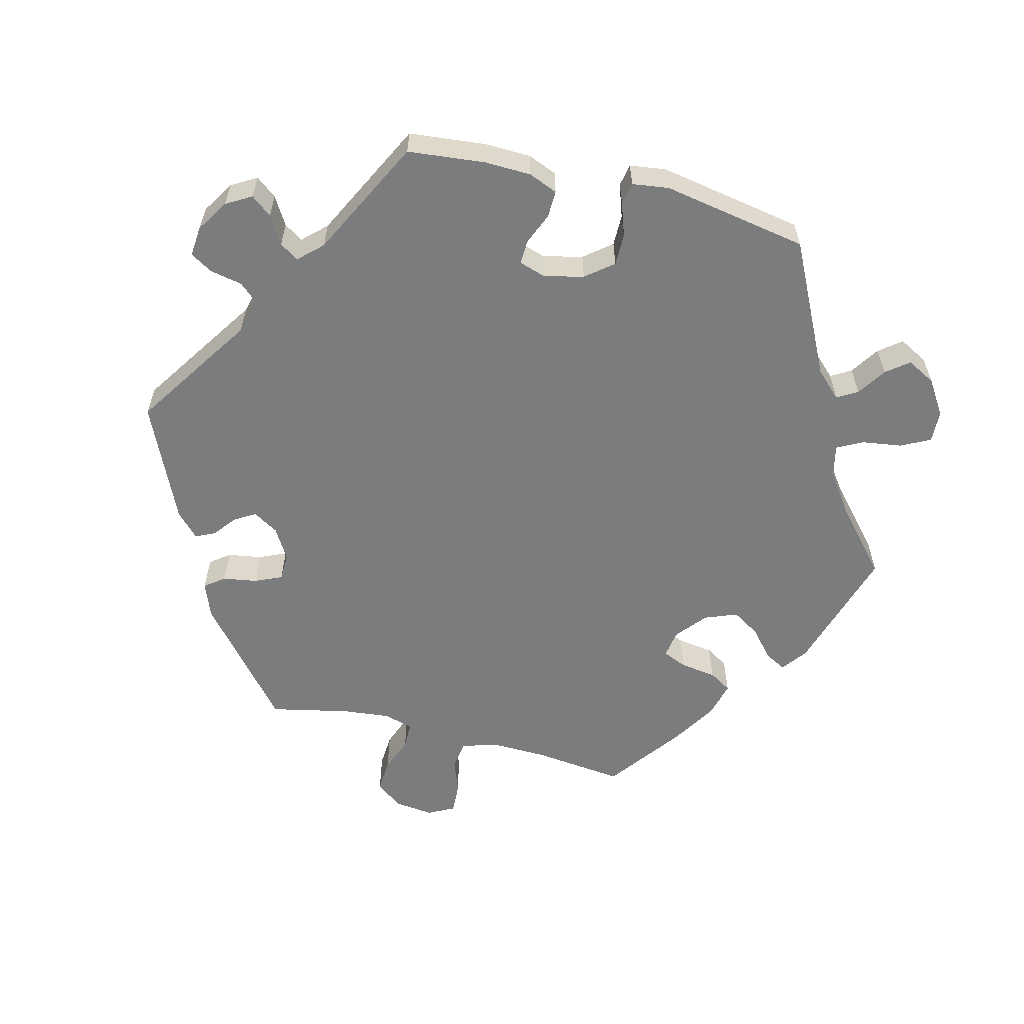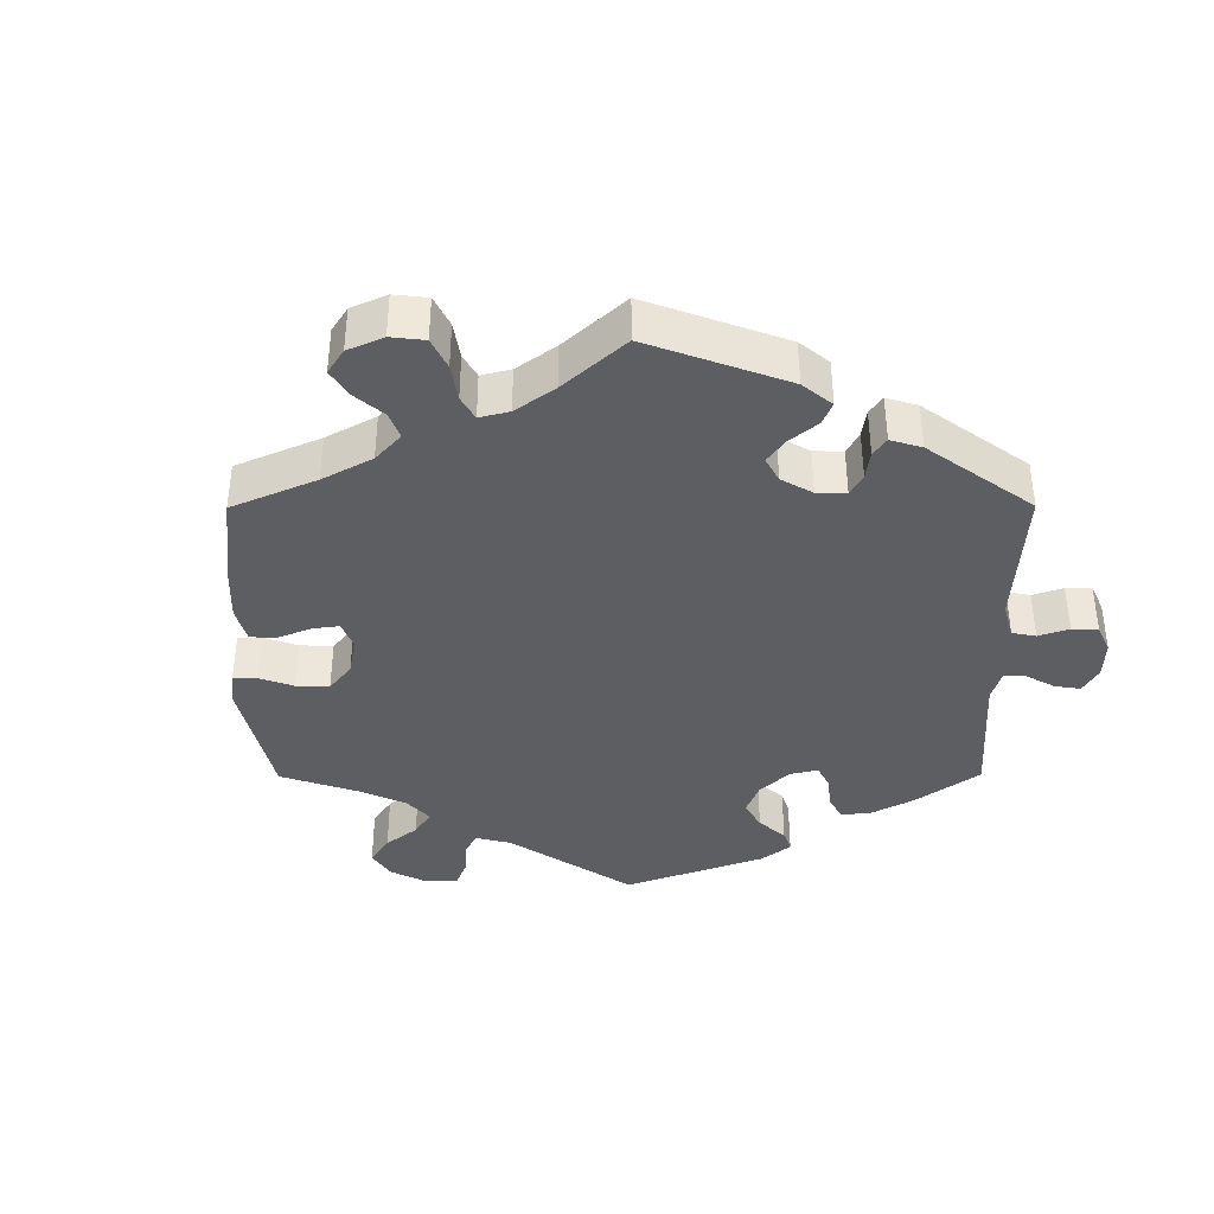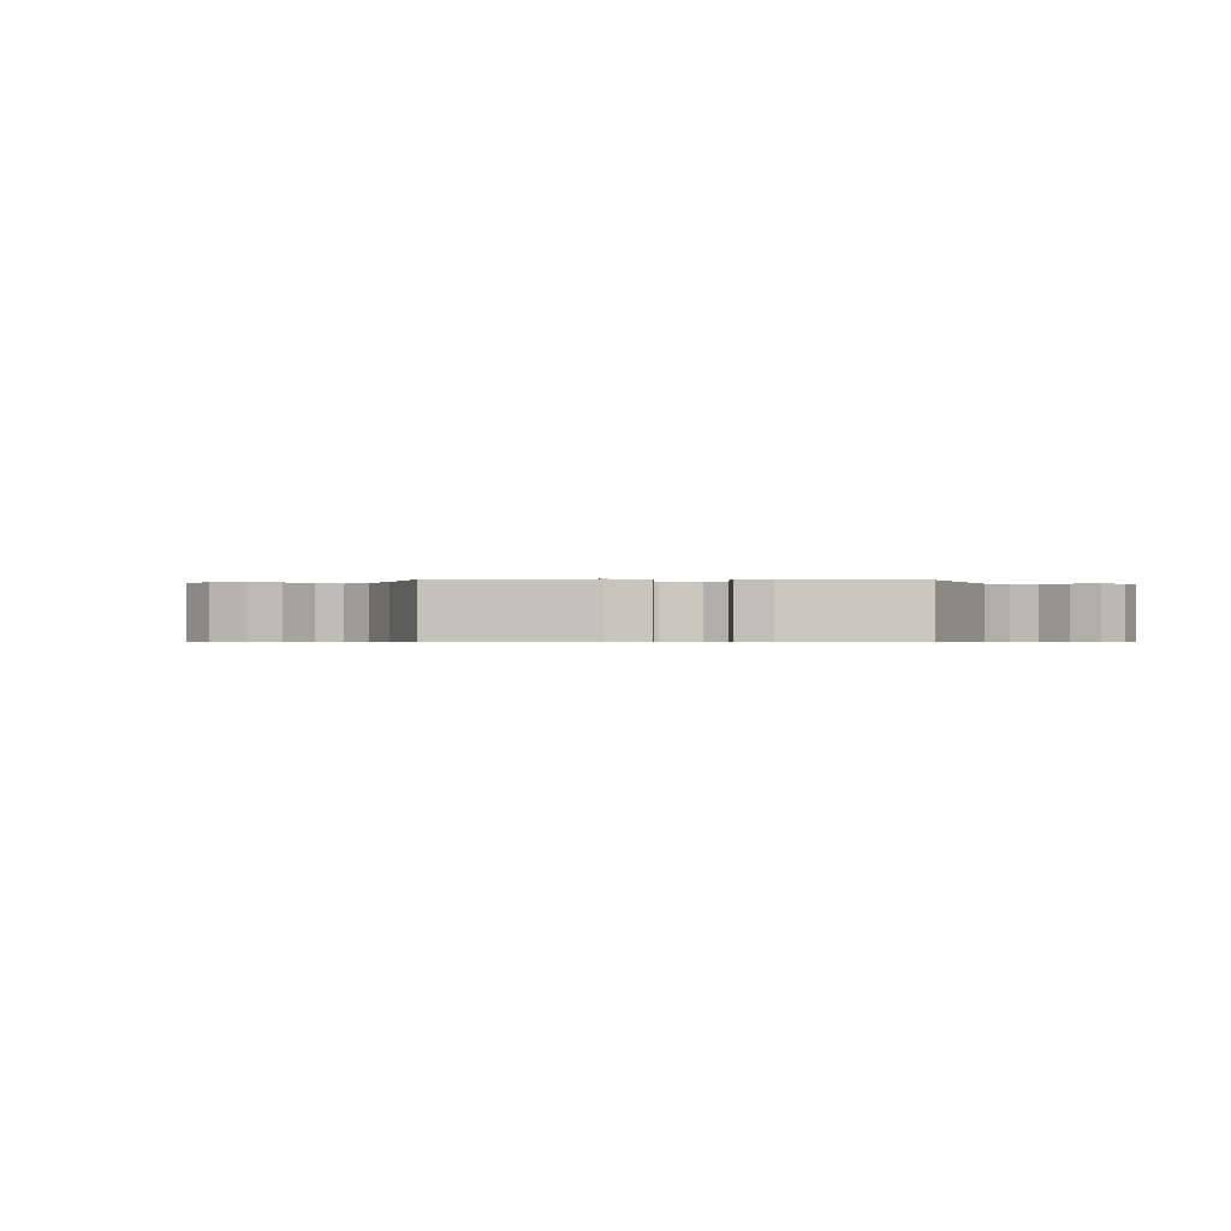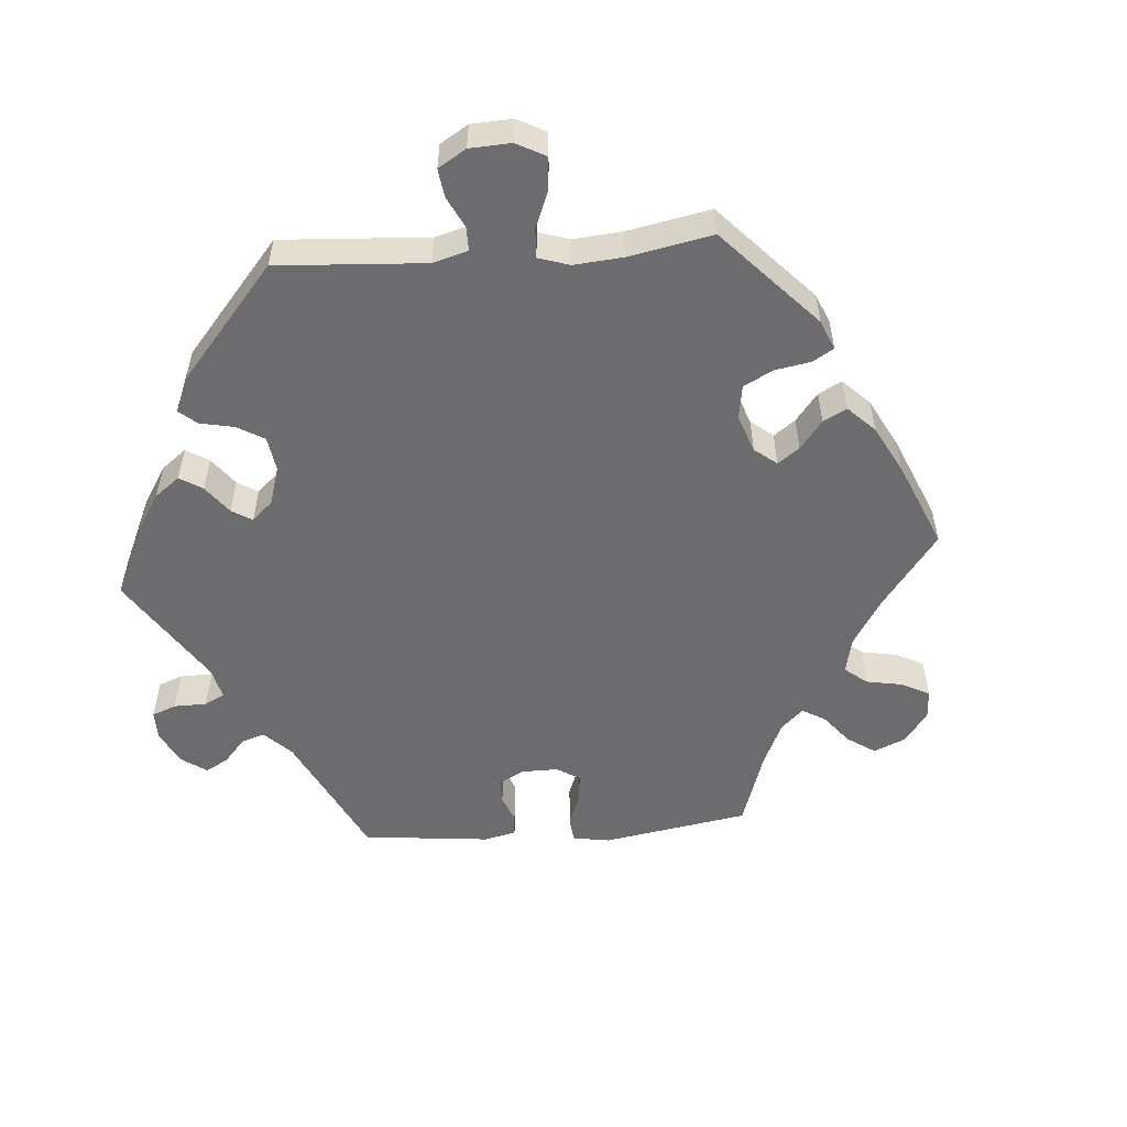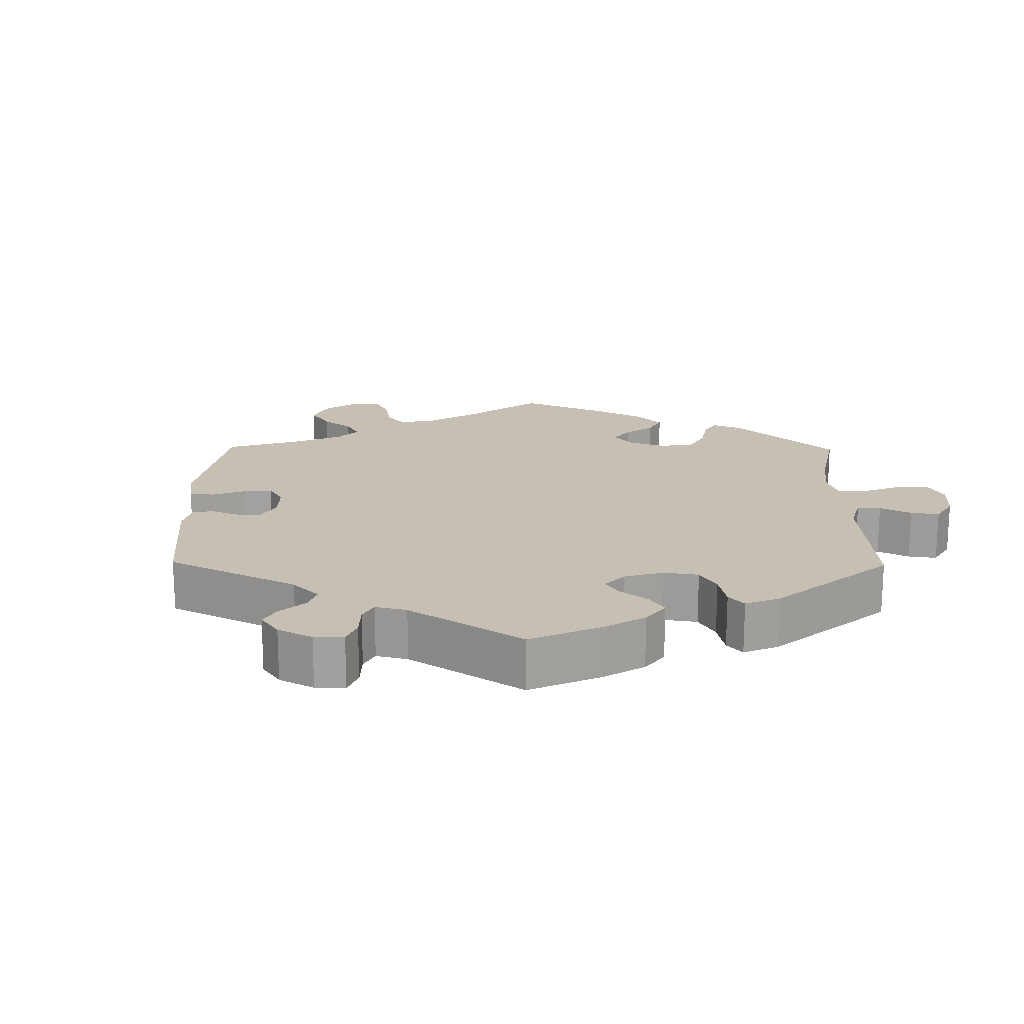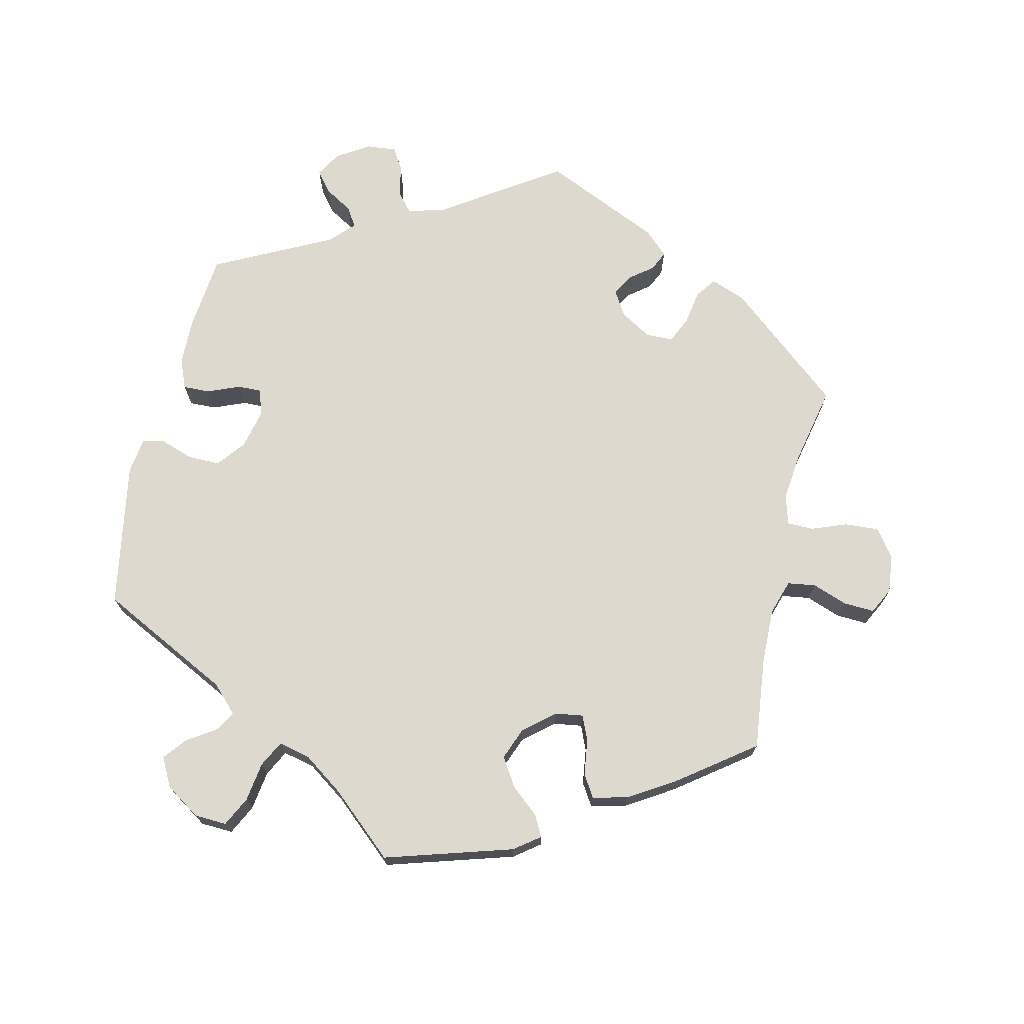
<metadata>
{"format":"obj","ext":"obj","renderer":"f3d","projection":"perspective","resolution":1024,"background":"white","views":[{"elev":-58.7,"azim":-104.1,"up":"+Y"},{"elev":-39.0,"azim":120.2,"up":"+Y"},{"elev":-0.6,"azim":147.9,"up":"+Y"},{"elev":-53.8,"azim":-25.6,"up":"+Y"},{"elev":18.1,"azim":-119.2,"up":"+Y"},{"elev":71.6,"azim":13.1,"up":"+Y"}]}
</metadata>
<code>
v 0.339 0.07 -0.423
v 0.289 0.07 -0.442
v 0.268 0.07 -0.414
v 0.26 0.07 -0.365
v 0.243 0.07 -0.327
v 0.204 0.07 -0.326
v 0.16 0.07 -0.352
v 0.138 0.07 -0.388
v 0.156 0.07 -0.418
v 0.188 0.07 -0.443
v 0.201 0.07 -0.471
v 0.167 0.07 -0.503
v 0 0.07 -0.578
v -0.169 0.07 -0.466
v -0.22 0.07 -0.453
v -0.243 0.07 -0.479
v -0.252 0.07 -0.524
v -0.271 0.07 -0.556
v -0.314 0.07 -0.552
v -0.36 0.07 -0.523
v -0.381 0.07 -0.487
v -0.358 0.07 -0.458
v -0.318 0.07 -0.434
v -0.301 0.07 -0.407
v -0.332 0.07 -0.374
v -0.5 0.07 -0.289
v -0.511 0.07 -0.179
v -0.509 0.07 -0.113
v -0.492 0.07 -0.072
v -0.454 0.07 -0.073
v -0.408 0.07 -0.092
v -0.374 0.07 -0.093
v -0.362 0.07 -0.055
v -0.375 0.07 0.001
v -0.406 0.07 0.04
v -0.451 0.07 0.04
v -0.498 0.07 0.024
v -0.53 0.07 0.03
v -0.537 0.07 0.082
v -0.5 0.07 0.289
v -0.312 0.07 0.383
v -0.276 0.07 0.42
v -0.293 0.07 0.449
v -0.334 0.07 0.476
v -0.359 0.07 0.508
v -0.337 0.07 0.549
v -0.288 0.07 0.581
v -0.242 0.07 0.583
v -0.221 0.07 0.541
v -0.213 0.07 0.485
v -0.194 0.07 0.448
v -0.149 0.07 0.458
v -0.092 0.07 0.498
v -0.001 0.07 0.578
v 0.181 0.07 0.523
v 0.217 0.07 0.496
v 0.201 0.07 0.466
v 0.161 0.07 0.432
v 0.136 0.07 0.392
v 0.154 0.07 0.346
v 0.197 0.07 0.31
v 0.237 0.07 0.304
v 0.252 0.07 0.339
v 0.259 0.07 0.39
v 0.279 0.07 0.422
v 0.33 0.07 0.409
v 0.396 0.07 0.368
v 0.501 0.07 0.29
v 0.486 0.07 0.16
v 0.484 0.07 0.08
v 0.5 0.07 0.03
v 0.54 0.07 0.024
v 0.59 0.07 0.042
v 0.634 0.07 0.044
v 0.653 0.07 0.007
v 0.647 0.07 -0.048
v 0.618 0.07 -0.087
v 0.57 0.07 -0.084
v 0.52 0.07 -0.065
v 0.482 0.07 -0.065
v 0.47 0.07 -0.107
v 0.477 0.07 -0.175
v 0.501 0.07 -0.288
v 0.339 0 -0.423
v 0.289 0 -0.442
v 0.268 0 -0.414
v 0.26 0 -0.365
v 0.243 0 -0.327
v 0.204 0 -0.326
v 0.16 0 -0.352
v 0.138 0 -0.388
v 0.156 0 -0.418
v 0.188 0 -0.443
v 0.201 0 -0.471
v 0.167 0 -0.503
v 0 0 -0.578
v -0.169 0 -0.466
v -0.22 0 -0.453
v -0.243 0 -0.479
v -0.252 0 -0.524
v -0.271 0 -0.556
v -0.314 0 -0.552
v -0.36 0 -0.523
v -0.381 0 -0.487
v -0.358 0 -0.458
v -0.318 0 -0.434
v -0.301 0 -0.407
v -0.332 0 -0.374
v -0.5 0 -0.289
v -0.511 0 -0.179
v -0.509 0 -0.113
v -0.492 0 -0.072
v -0.454 0 -0.073
v -0.408 0 -0.092
v -0.374 0 -0.093
v -0.362 0 -0.055
v -0.375 0 0.001
v -0.406 0 0.04
v -0.451 0 0.04
v -0.498 0 0.024
v -0.53 0 0.03
v -0.537 0 0.082
v -0.5 0 0.289
v -0.312 0 0.383
v -0.276 0 0.42
v -0.293 0 0.449
v -0.334 0 0.476
v -0.359 0 0.508
v -0.337 0 0.549
v -0.288 0 0.581
v -0.242 0 0.583
v -0.221 0 0.541
v -0.213 0 0.485
v -0.194 0 0.448
v -0.149 0 0.458
v -0.092 0 0.498
v -0.001 0 0.578
v 0.181 0 0.523
v 0.217 0 0.496
v 0.201 0 0.466
v 0.161 0 0.432
v 0.136 0 0.392
v 0.154 0 0.346
v 0.197 0 0.31
v 0.237 0 0.304
v 0.252 0 0.339
v 0.259 0 0.39
v 0.279 0 0.422
v 0.33 0 0.409
v 0.396 0 0.368
v 0.501 0 0.29
v 0.486 0 0.16
v 0.484 0 0.08
v 0.5 0 0.03
v 0.54 0 0.024
v 0.59 0 0.042
v 0.634 0 0.044
v 0.653 0 0.007
v 0.647 0 -0.048
v 0.618 0 -0.087
v 0.57 0 -0.084
v 0.52 0 -0.065
v 0.482 0 -0.065
v 0.47 0 -0.107
v 0.477 0 -0.175
v 0.501 0 -0.288
f 82 83 1 2
f 81 82 2 3
f 80 81 3 4
f 76 77 78 79
f 76 79 80
f 75 76 80
f 72 73 74 75
f 71 72 75 80
f 70 71 80 4
f 66 67 68 69
f 63 64 65 66
f 62 63 66 69
f 61 62 69 70
f 55 56 57 58
f 53 54 55 58
f 52 53 58 59
f 51 52 59 60
f 47 48 49 50
f 47 50 51
f 46 47 51
f 43 44 45 46
f 42 43 46 51
f 41 42 51 60
f 36 37 38 39
f 35 36 39 40
f 34 35 40 41
f 28 29 30 31
f 28 31 32
f 25 26 27 28
f 24 25 28 32
f 20 21 22 23
f 20 23 24
f 19 20 24
f 16 17 18 19
f 15 16 19 24
f 14 15 24 32
f 9 10 11 12
f 8 9 12 13
f 7 8 13 14
f 61 70 4 5
f 60 61 5 6
f 33 34 41 60
f 14 32 33 60
f 6 7 14 60
f 85 84 166 165
f 86 85 165 164
f 87 86 164 163
f 162 161 160 159
f 163 162 159
f 163 159 158
f 158 157 156 155
f 163 158 155 154
f 87 163 154 153
f 152 151 150 149
f 149 148 147 146
f 152 149 146 145
f 153 152 145 144
f 141 140 139 138
f 141 138 137 136
f 142 141 136 135
f 143 142 135 134
f 133 132 131 130
f 134 133 130
f 134 130 129
f 129 128 127 126
f 134 129 126 125
f 143 134 125 124
f 122 121 120 119
f 123 122 119 118
f 124 123 118 117
f 114 113 112 111
f 115 114 111
f 111 110 109 108
f 115 111 108 107
f 106 105 104 103
f 107 106 103
f 107 103 102
f 102 101 100 99
f 107 102 99 98
f 115 107 98 97
f 95 94 93 92
f 96 95 92 91
f 97 96 91 90
f 88 87 153 144
f 89 88 144 143
f 143 124 117 116
f 143 116 115 97
f 143 97 90 89
f 1 84 85 2
f 2 85 86 3
f 3 86 87 4
f 4 87 88 5
f 5 88 89 6
f 6 89 90 7
f 7 90 91 8
f 8 91 92 9
f 9 92 93 10
f 10 93 94 11
f 11 94 95 12
f 12 95 96 13
f 13 96 97 14
f 14 97 98 15
f 15 98 99 16
f 16 99 100 17
f 17 100 101 18
f 18 101 102 19
f 19 102 103 20
f 20 103 104 21
f 21 104 105 22
f 22 105 106 23
f 23 106 107 24
f 24 107 108 25
f 25 108 109 26
f 26 109 110 27
f 27 110 111 28
f 28 111 112 29
f 29 112 113 30
f 30 113 114 31
f 31 114 115 32
f 32 115 116 33
f 33 116 117 34
f 34 117 118 35
f 35 118 119 36
f 36 119 120 37
f 37 120 121 38
f 38 121 122 39
f 39 122 123 40
f 40 123 124 41
f 41 124 125 42
f 42 125 126 43
f 43 126 127 44
f 44 127 128 45
f 45 128 129 46
f 46 129 130 47
f 47 130 131 48
f 48 131 132 49
f 49 132 133 50
f 50 133 134 51
f 51 134 135 52
f 52 135 136 53
f 53 136 137 54
f 54 137 138 55
f 55 138 139 56
f 56 139 140 57
f 57 140 141 58
f 58 141 142 59
f 59 142 143 60
f 60 143 144 61
f 61 144 145 62
f 62 145 146 63
f 63 146 147 64
f 64 147 148 65
f 65 148 149 66
f 66 149 150 67
f 67 150 151 68
f 68 151 152 69
f 69 152 153 70
f 70 153 154 71
f 71 154 155 72
f 72 155 156 73
f 73 156 157 74
f 74 157 158 75
f 75 158 159 76
f 76 159 160 77
f 77 160 161 78
f 78 161 162 79
f 79 162 163 80
f 80 163 164 81
f 81 164 165 82
f 82 165 166 83
f 83 166 84 1

</code>
